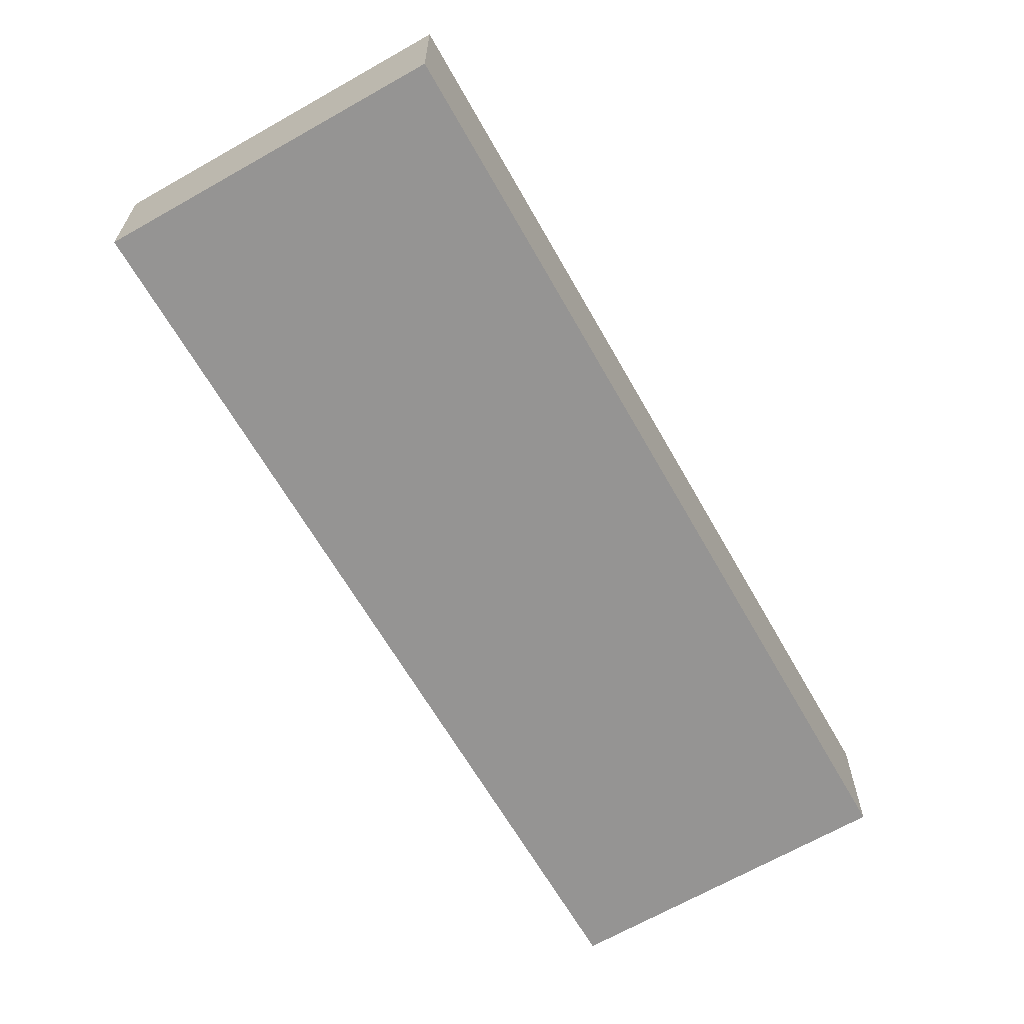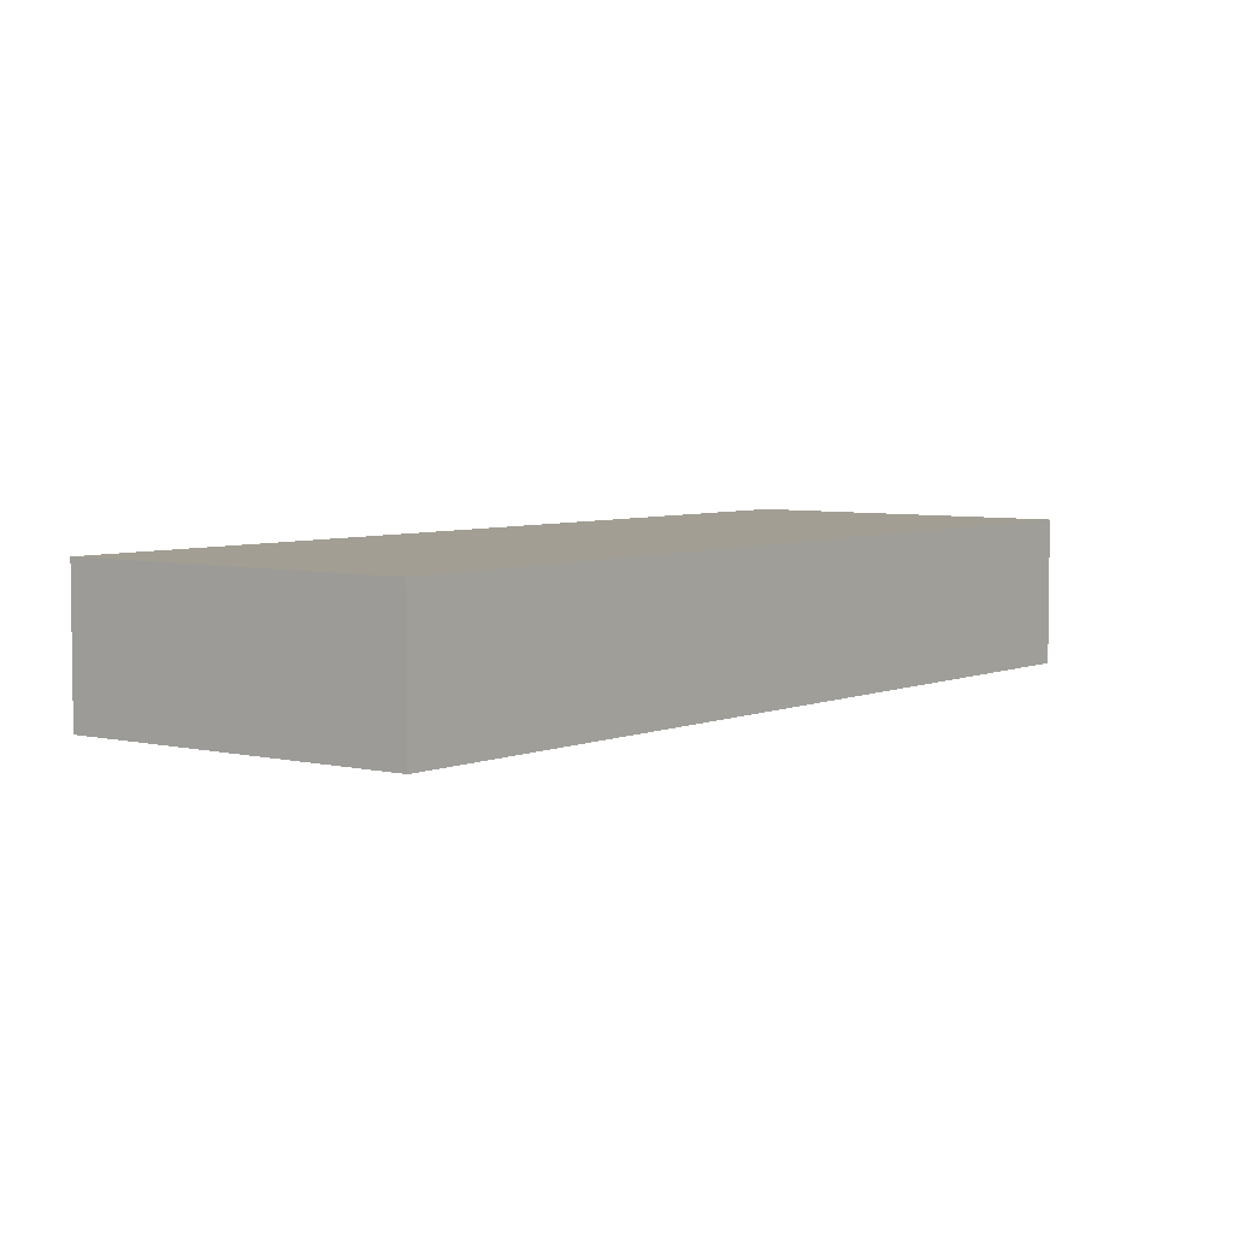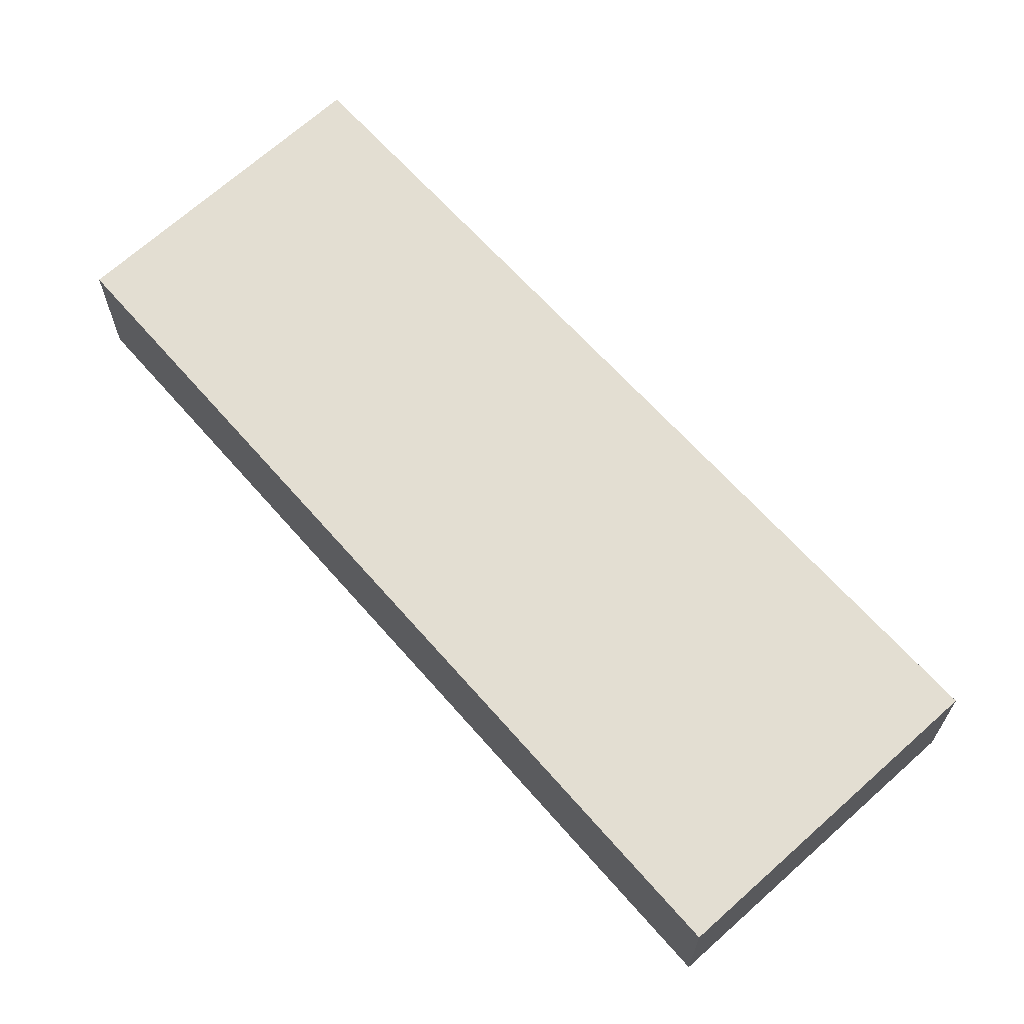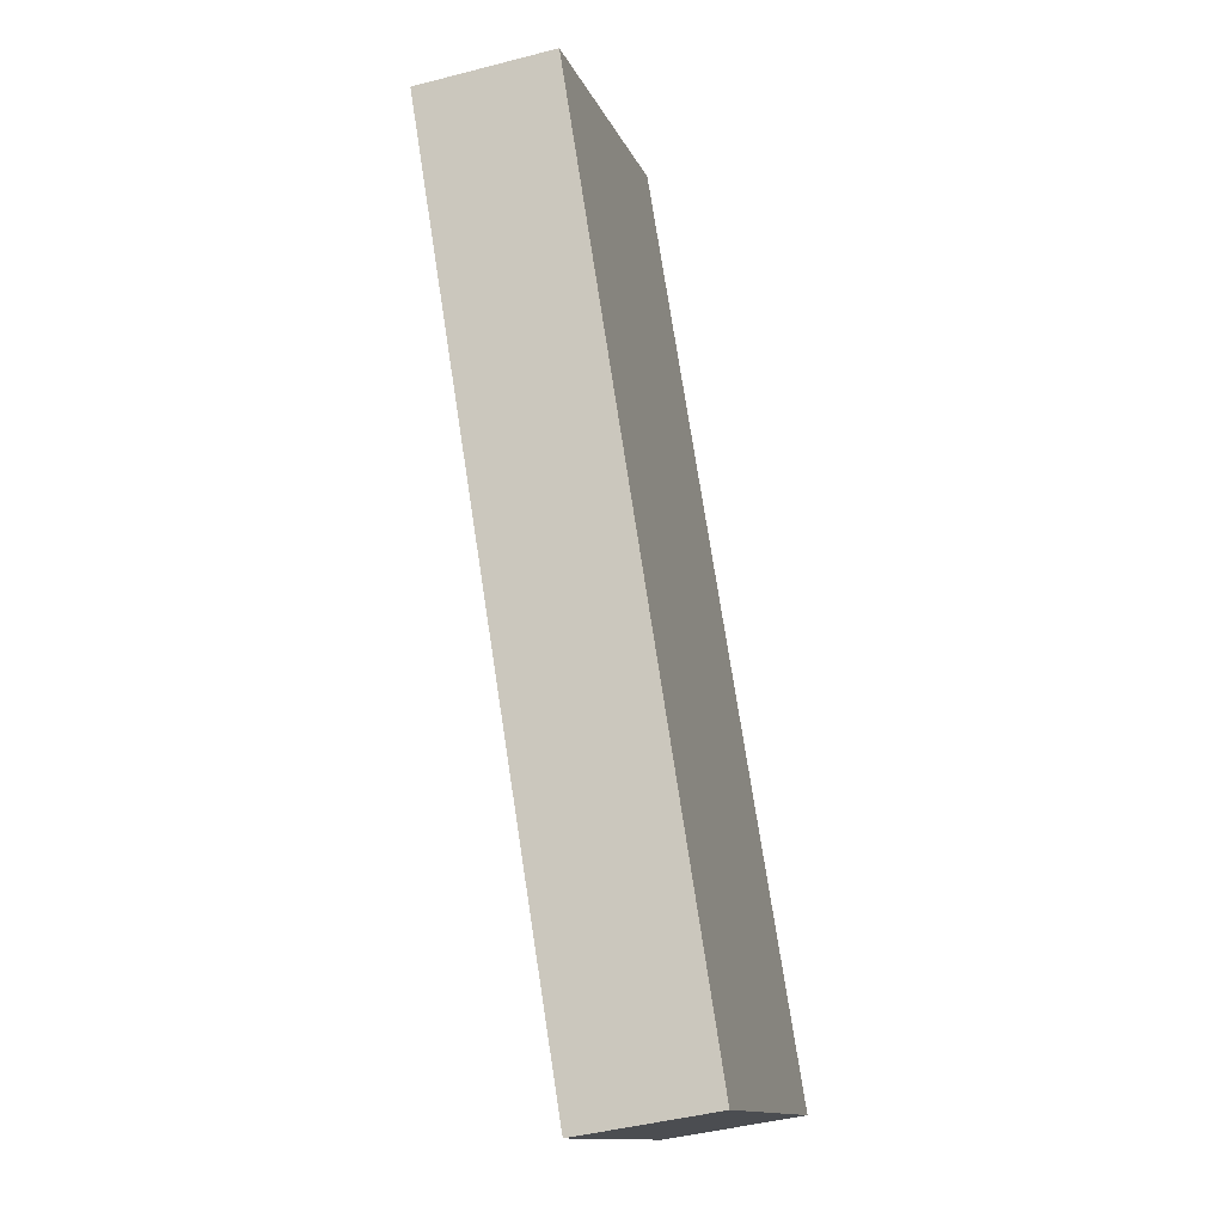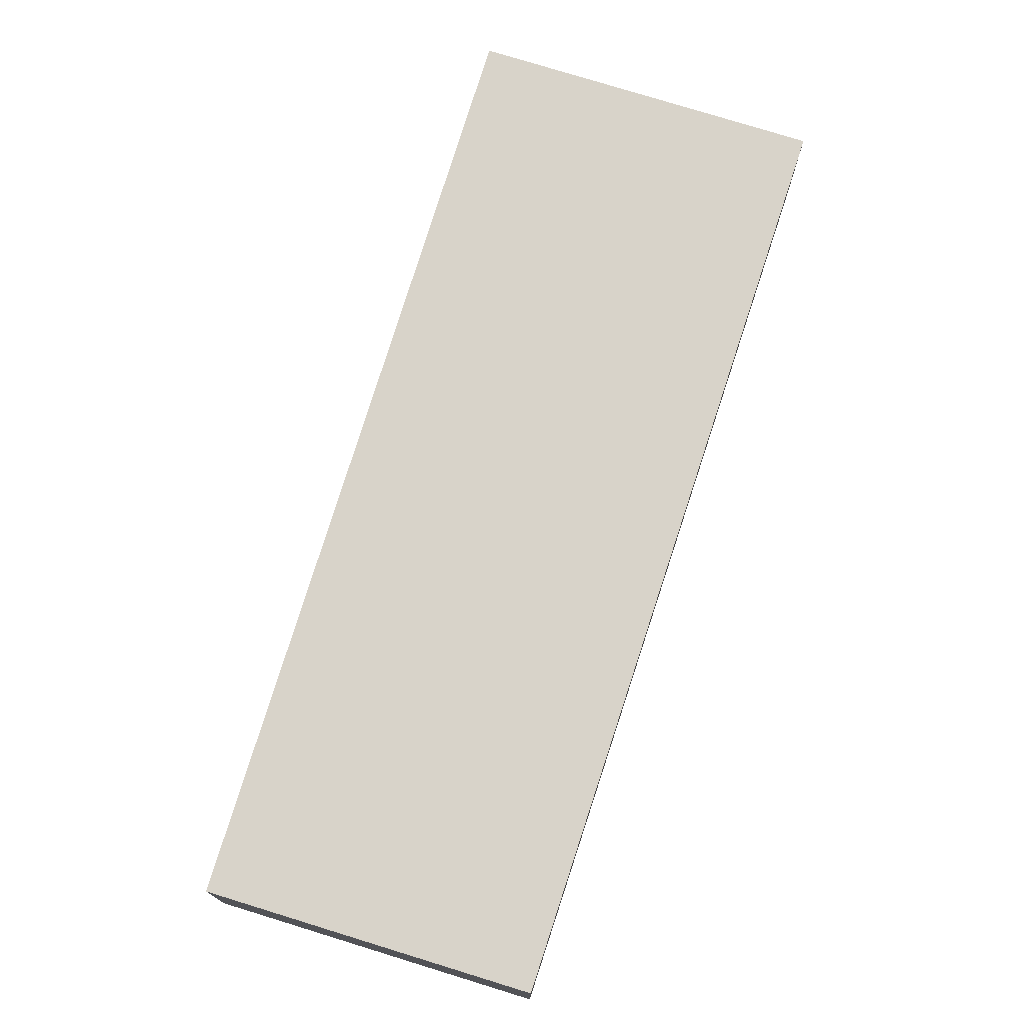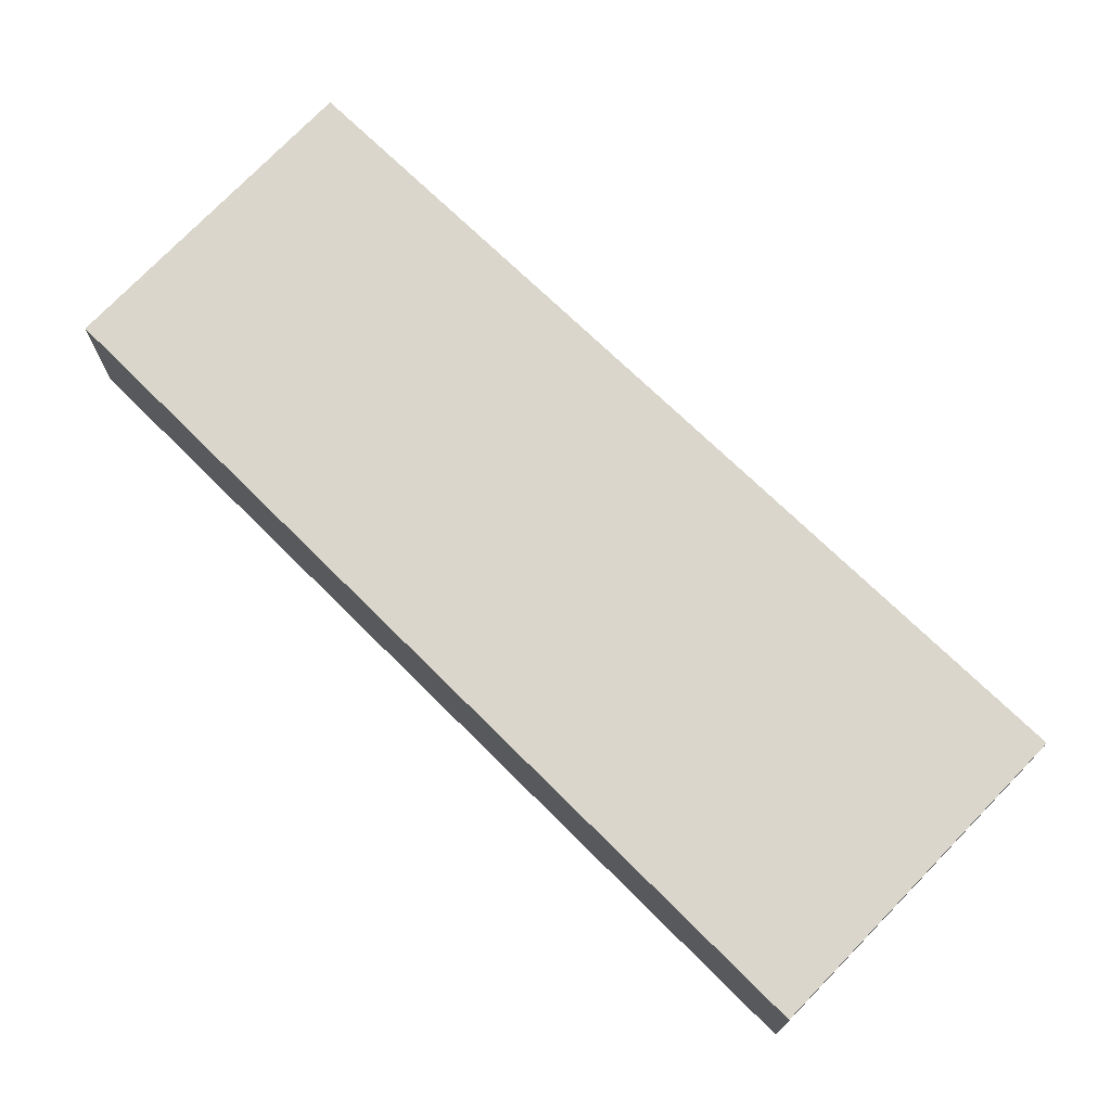
<metadata>
{"format":"obj","ext":"obj","renderer":"f3d","projection":"perspective","resolution":1024,"background":"white","views":[{"elev":-67.2,"azim":-118.3,"up":"+Y"},{"elev":5.1,"azim":-110.5,"up":"+Y"},{"elev":67.5,"azim":169.9,"up":"+Y"},{"elev":-44.4,"azim":106.9,"up":"+Z"},{"elev":75.8,"azim":49.3,"up":"+Y"},{"elev":73.8,"azim":166.0,"up":"+Y"}]}
</metadata>
<code>
v 0.4182 -0.07007 2.12
v 0.5127 -0.07007 2.06
v 0.3505 -0.07007 1.792
v 0.2507 -0.07007 1.854
v 0.4182 -0.117 2.12
v 0.2507 -0.117 1.854
v 0.3505 -0.117 1.792
v 0.5127 -0.117 2.06
v 0.2507 -0.117 1.854
v 0.4182 -0.117 2.12
v 0.4182 -0.07007 2.12
v 0.2507 -0.07007 1.854
v 0.3505 -0.117 1.792
v 0.2507 -0.117 1.854
v 0.2507 -0.07007 1.854
v 0.3505 -0.07007 1.792
v 0.5127 -0.117 2.06
v 0.3505 -0.117 1.792
v 0.3505 -0.07007 1.792
v 0.5127 -0.07007 2.06
v 0.4182 -0.117 2.12
v 0.5127 -0.117 2.06
v 0.5127 -0.07007 2.06
v 0.4182 -0.07007 2.12
f 1 2 3
f 1 3 4
f 5 6 7
f 5 7 8
f 9 10 11
f 9 11 12
f 13 14 15
f 13 15 16
f 17 18 19
f 17 19 20
f 21 22 23
f 21 23 24

</code>
